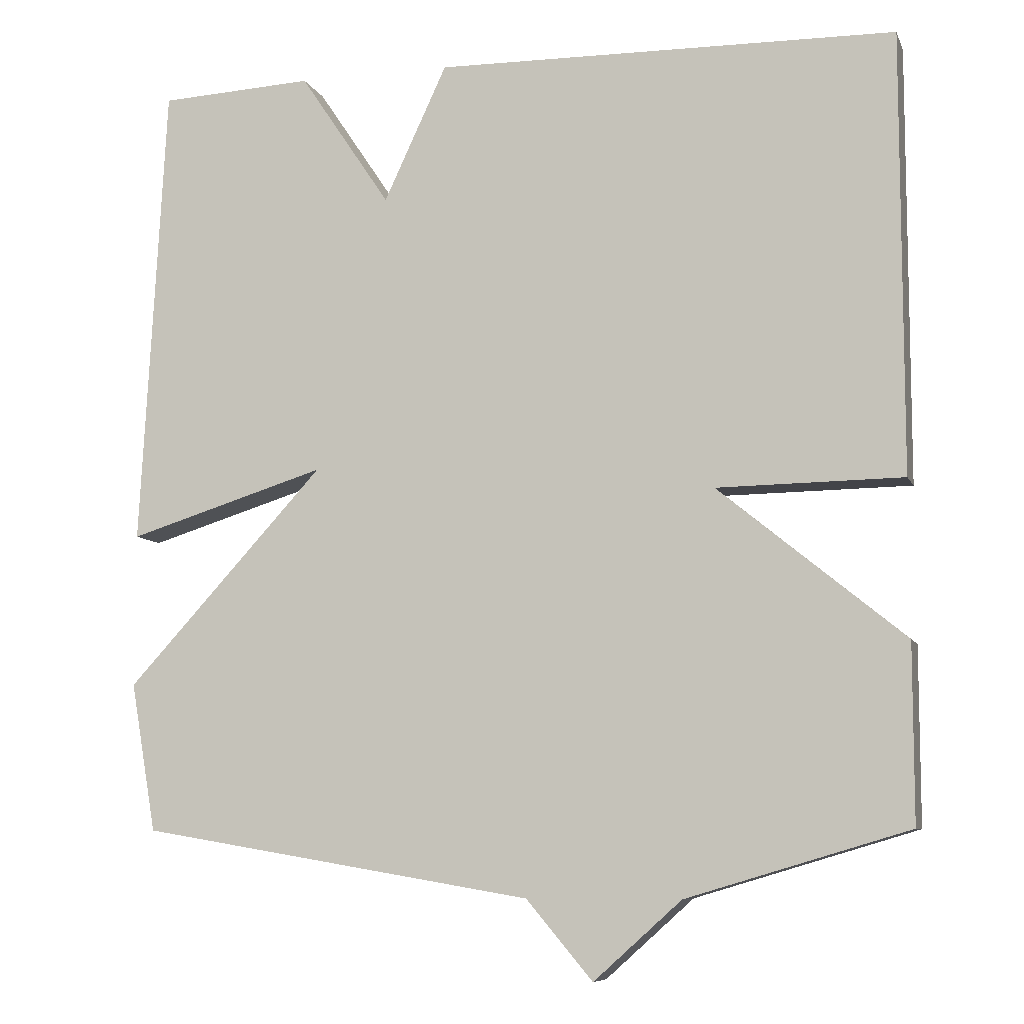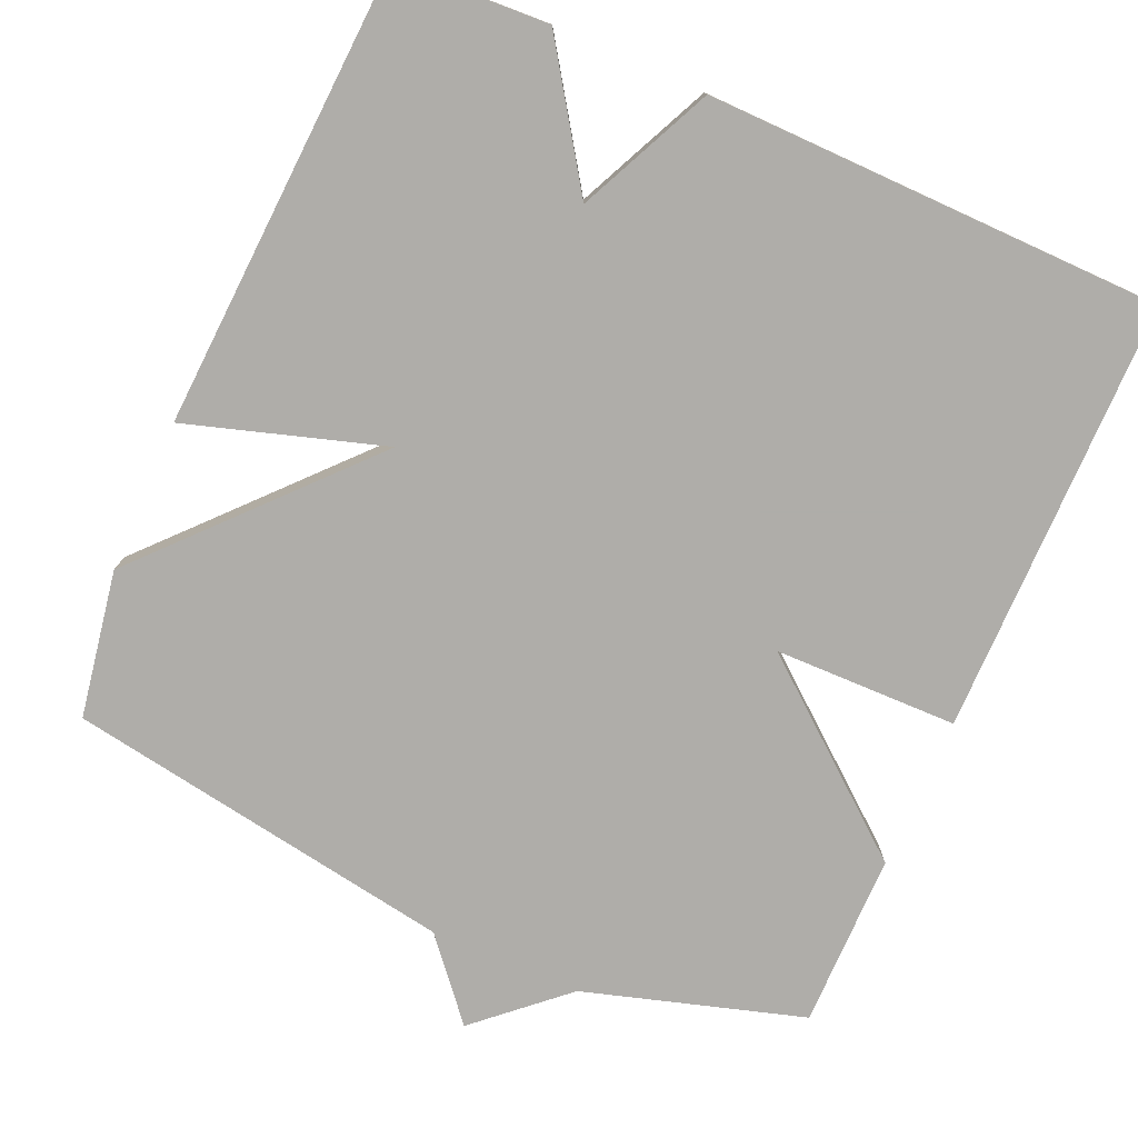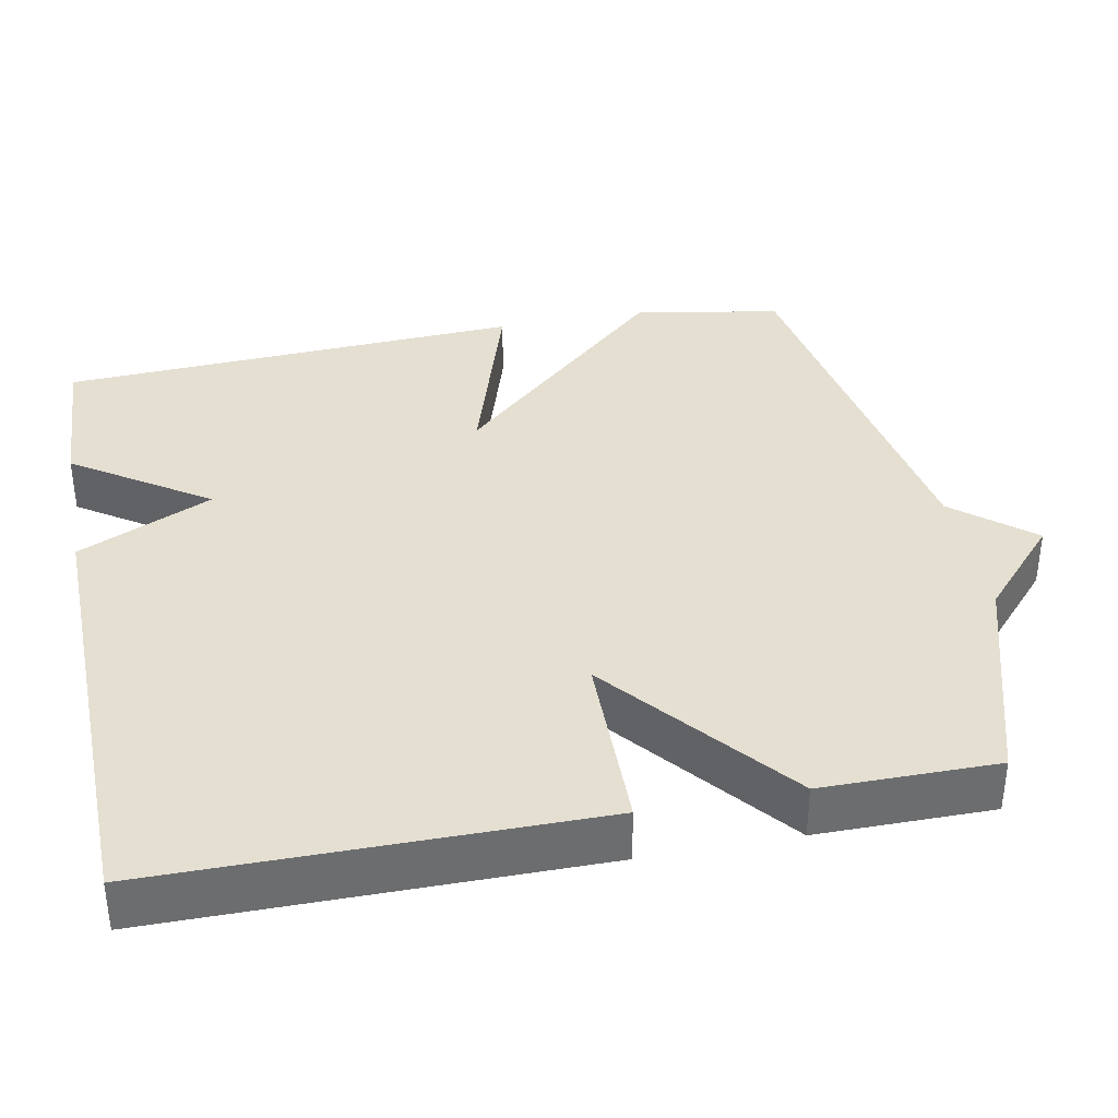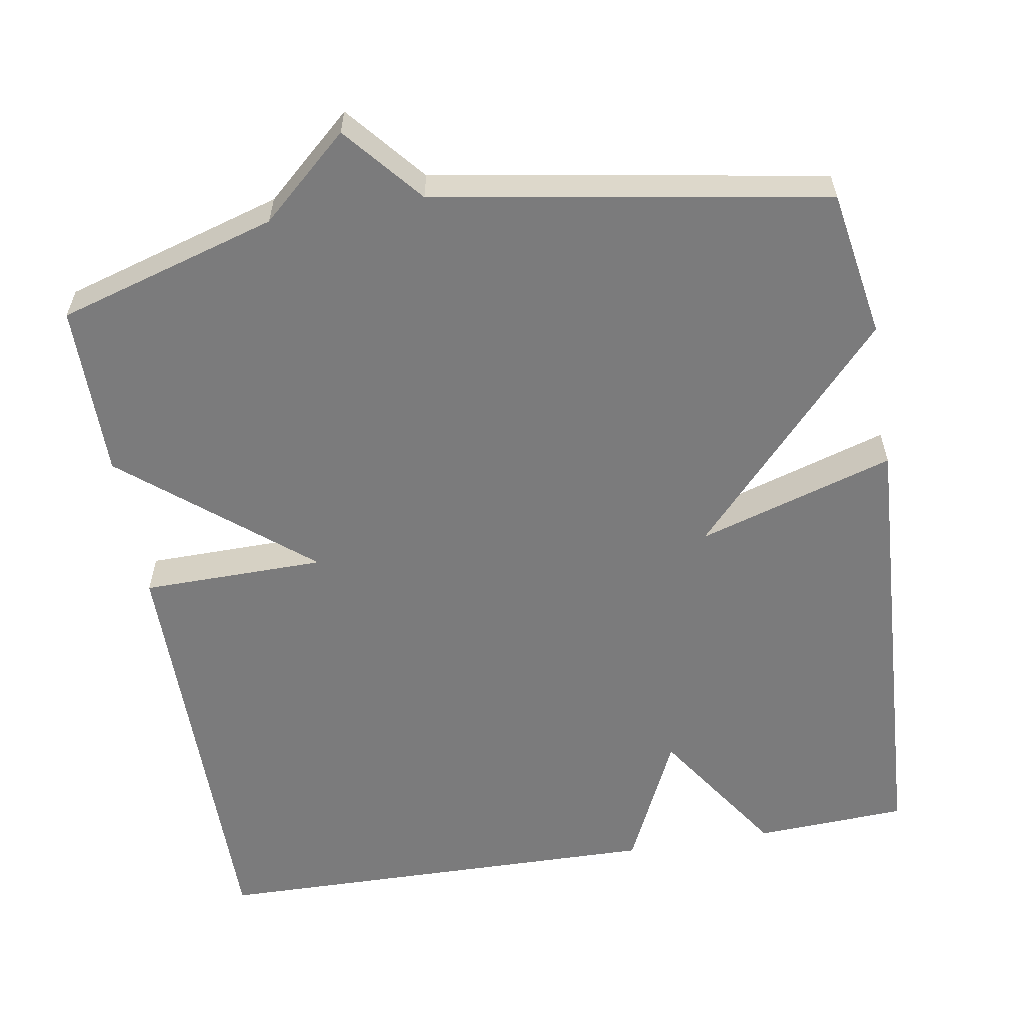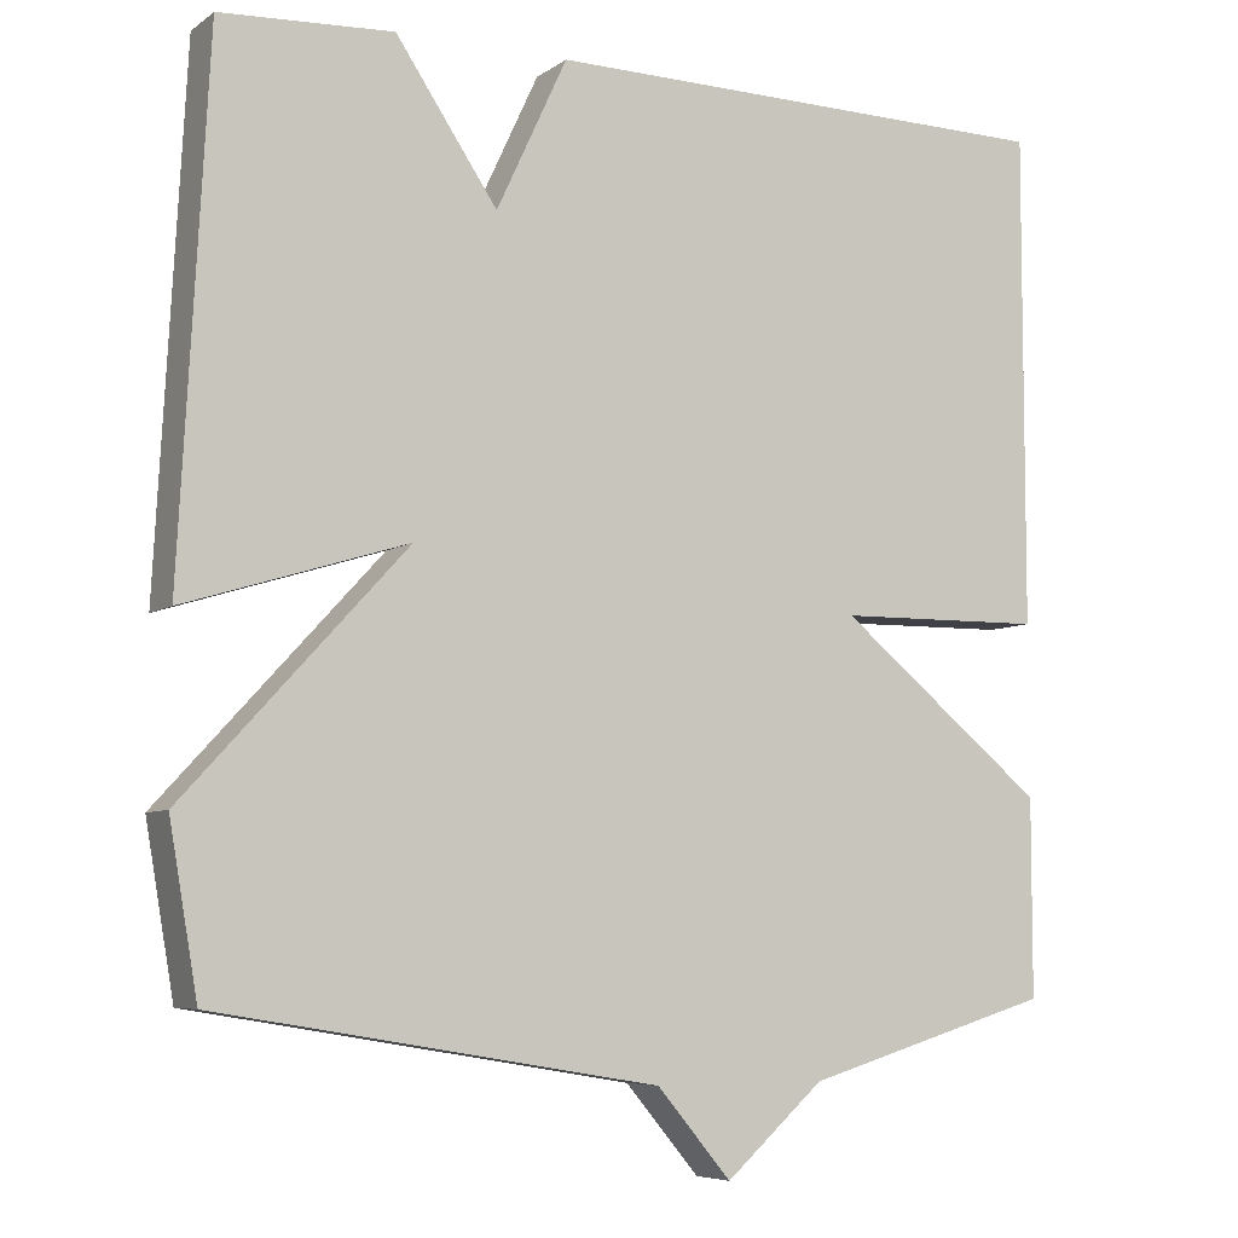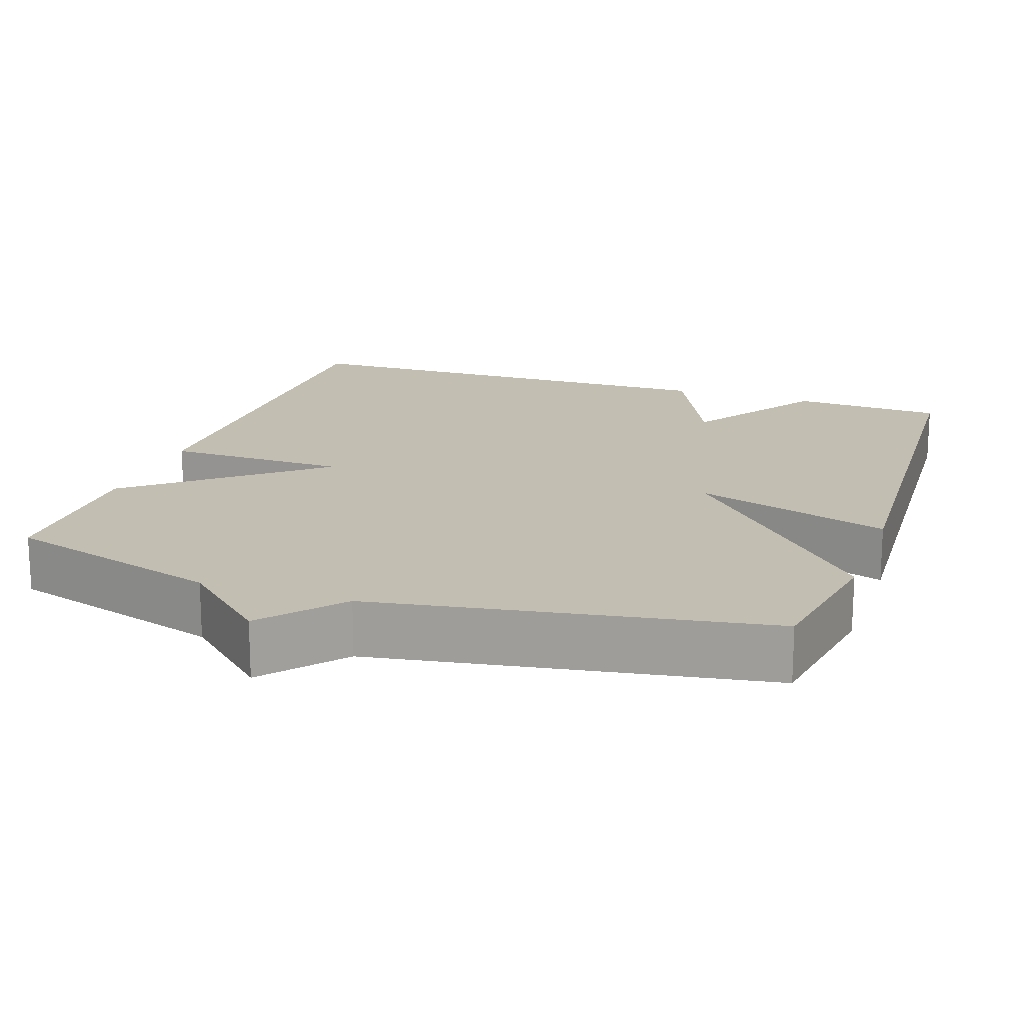
<metadata>
{"format":"obj","ext":"obj","renderer":"f3d","projection":"perspective","resolution":1024,"background":"white","views":[{"elev":-8.2,"azim":16.0,"up":"+Z"},{"elev":-77.2,"azim":-23.6,"up":"+Y"},{"elev":36.6,"azim":79.0,"up":"+Y"},{"elev":-58.5,"azim":-170.5,"up":"+Y"},{"elev":-6.4,"azim":-28.2,"up":"+Z"},{"elev":17.5,"azim":-161.0,"up":"+Y"}]}
</metadata>
<code>
v -0.5 0.07 0.5
v -0.3 0.07 0.51
v -0.182 0.07 0.334
v -0.1 0.07 0.51
v 0.5 0.07 0.5
v 0.5 0.07 -0.071
v 0.259 0.07 -0.074
v 0.5 0.07 -0.271
v 0.5 0.07 -0.5
v 0.212 0.07 -0.586
v 0.098 0.07 -0.688
v 0.012 0.07 -0.586
v -0.5 0.07 -0.5
v -0.533 0.07 -0.307
v -0.275 0.07 -0.027
v -0.533 0.07 -0.107
v -0.5 0 0.5
v -0.3 0 0.51
v -0.182 0 0.334
v -0.1 0 0.51
v 0.5 0 0.5
v 0.5 0 -0.071
v 0.259 0 -0.074
v 0.5 0 -0.271
v 0.5 0 -0.5
v 0.212 0 -0.586
v 0.098 0 -0.688
v 0.012 0 -0.586
v -0.5 0 -0.5
v -0.533 0 -0.307
v -0.275 0 -0.027
v -0.533 0 -0.107
f 1 2 3
f 16 1 3
f 15 16 3
f 12 13 14 15
f 15 3 4
f 12 15 4
f 11 12 4
f 10 11 4
f 7 8 9 10
f 7 10 4
f 4 5 6 7
f 19 18 17
f 19 17 32
f 19 32 31
f 31 30 29 28
f 20 19 31
f 20 31 28
f 20 28 27
f 20 27 26
f 26 25 24 23
f 20 26 23
f 23 22 21 20
f 1 17 18 2
f 2 18 19 3
f 3 19 20 4
f 4 20 21 5
f 5 21 22 6
f 6 22 23 7
f 7 23 24 8
f 8 24 25 9
f 9 25 26 10
f 10 26 27 11
f 11 27 28 12
f 12 28 29 13
f 13 29 30 14
f 14 30 31 15
f 15 31 32 16
f 16 32 17 1

</code>
